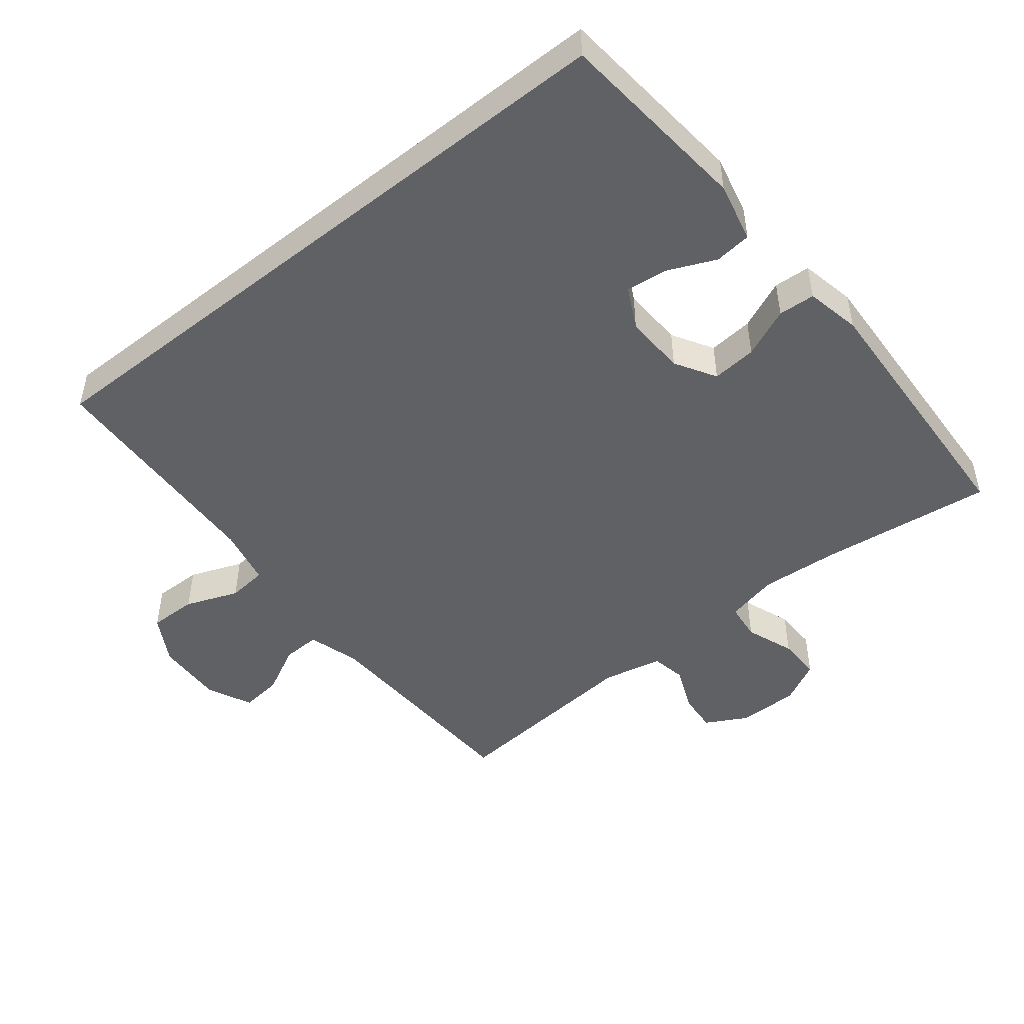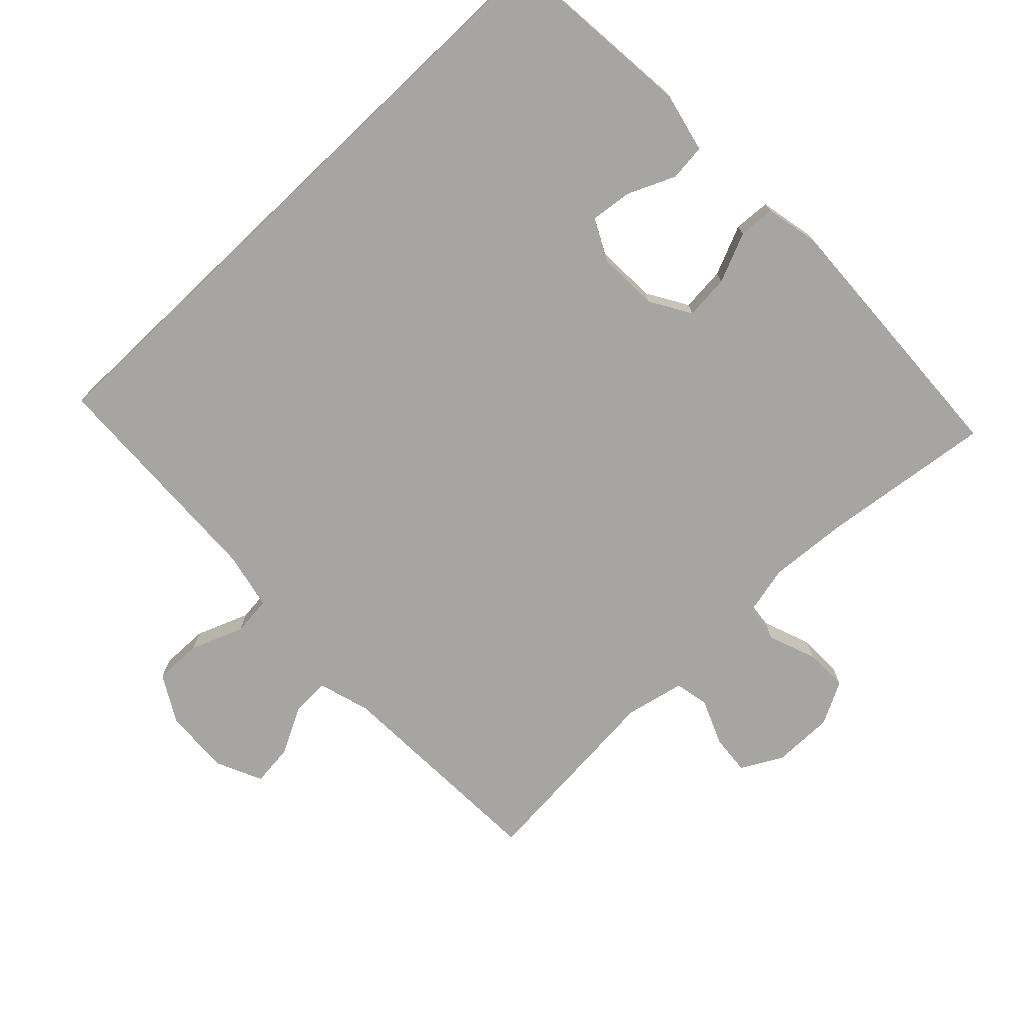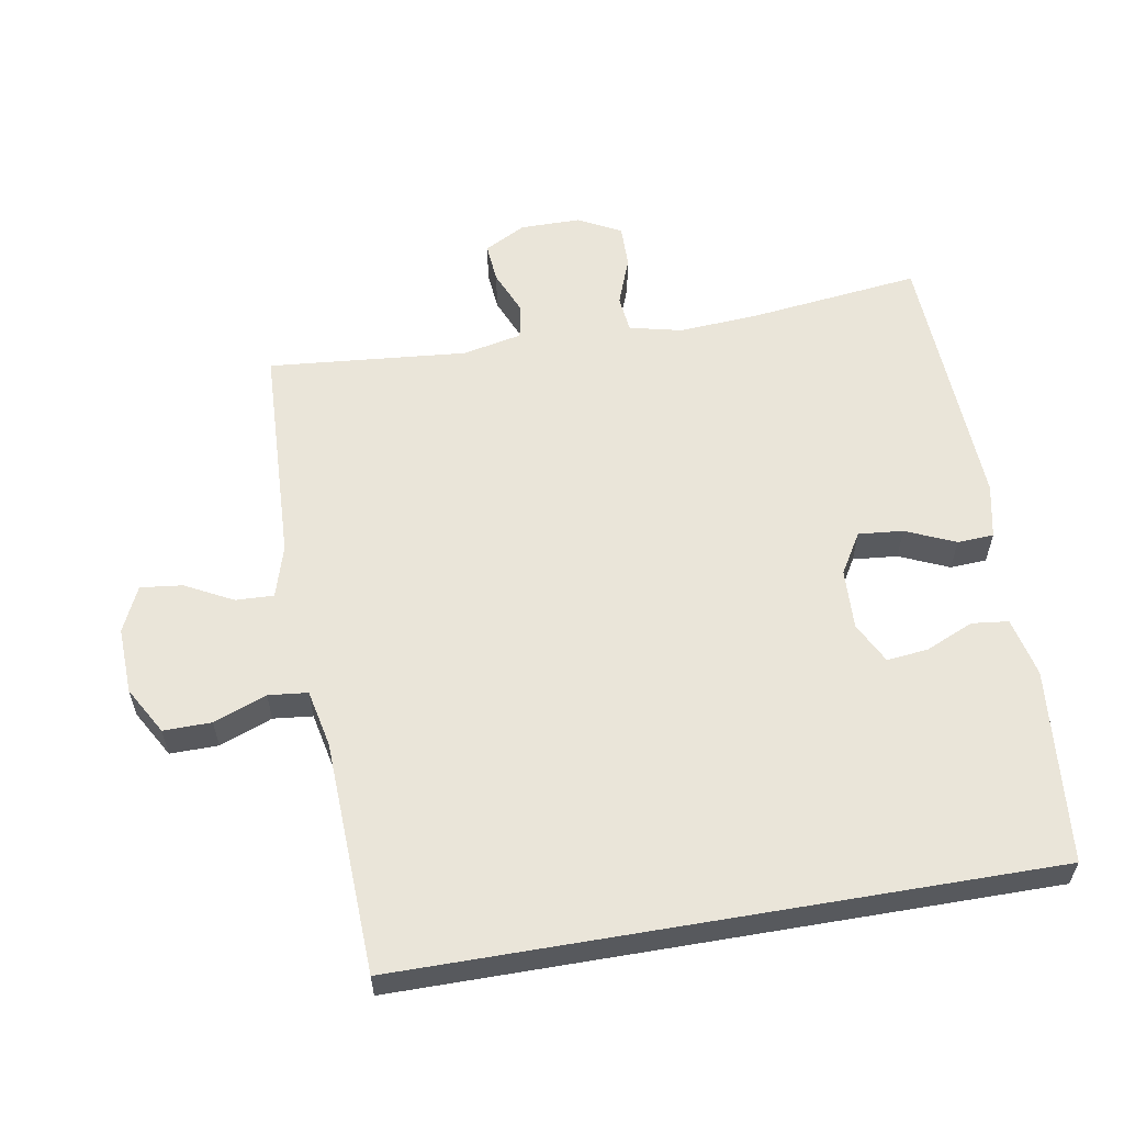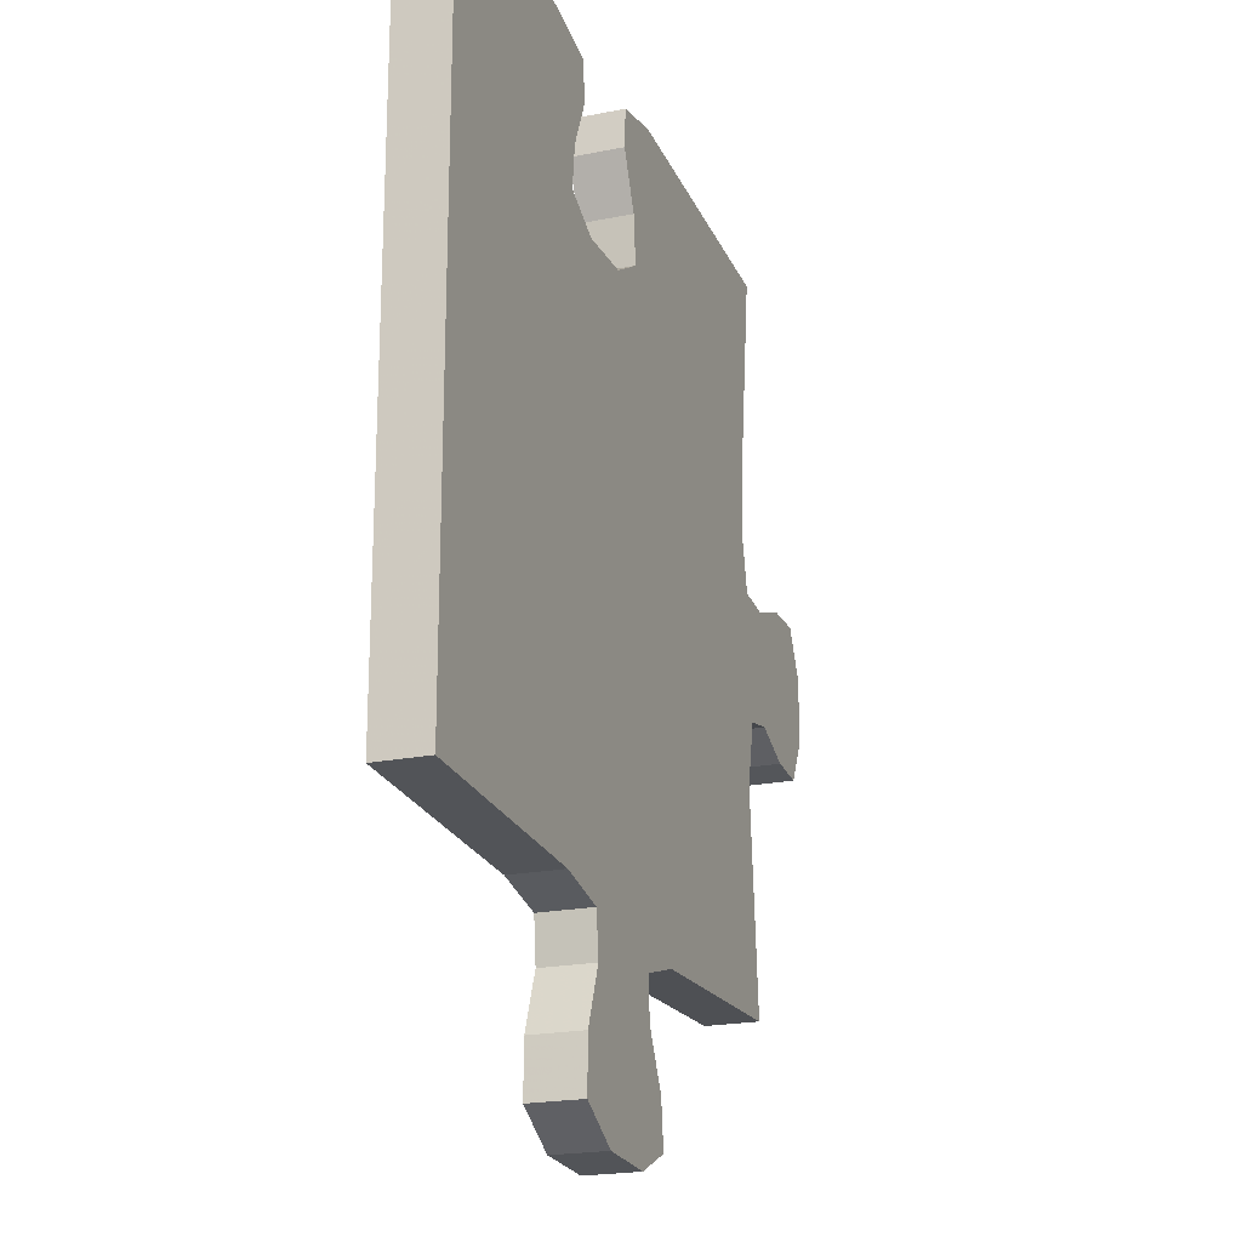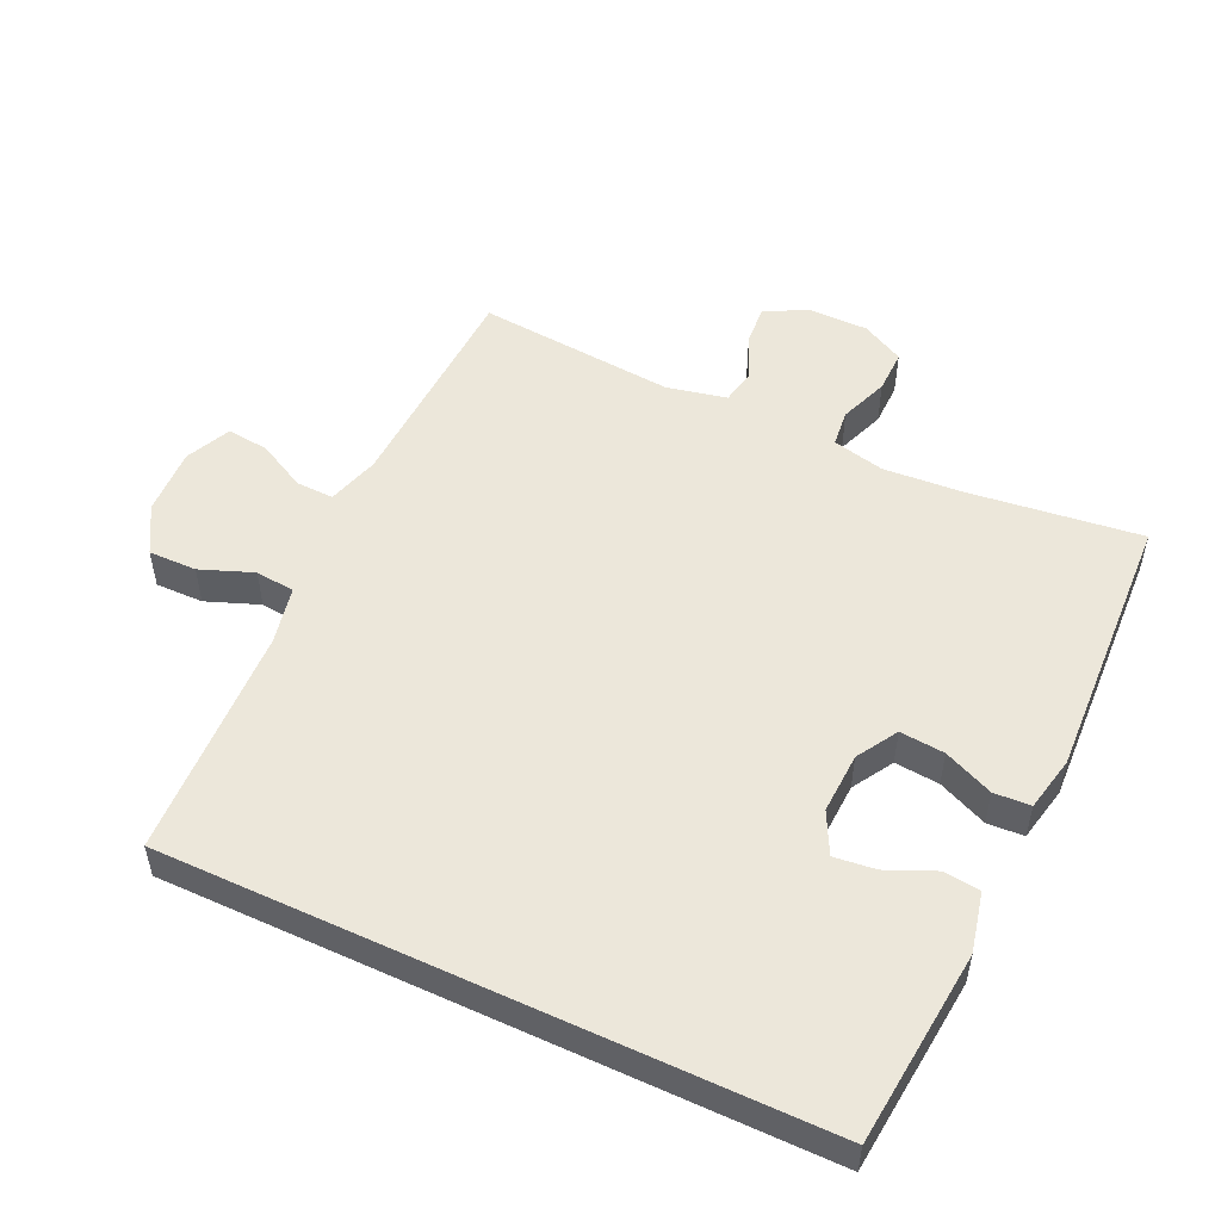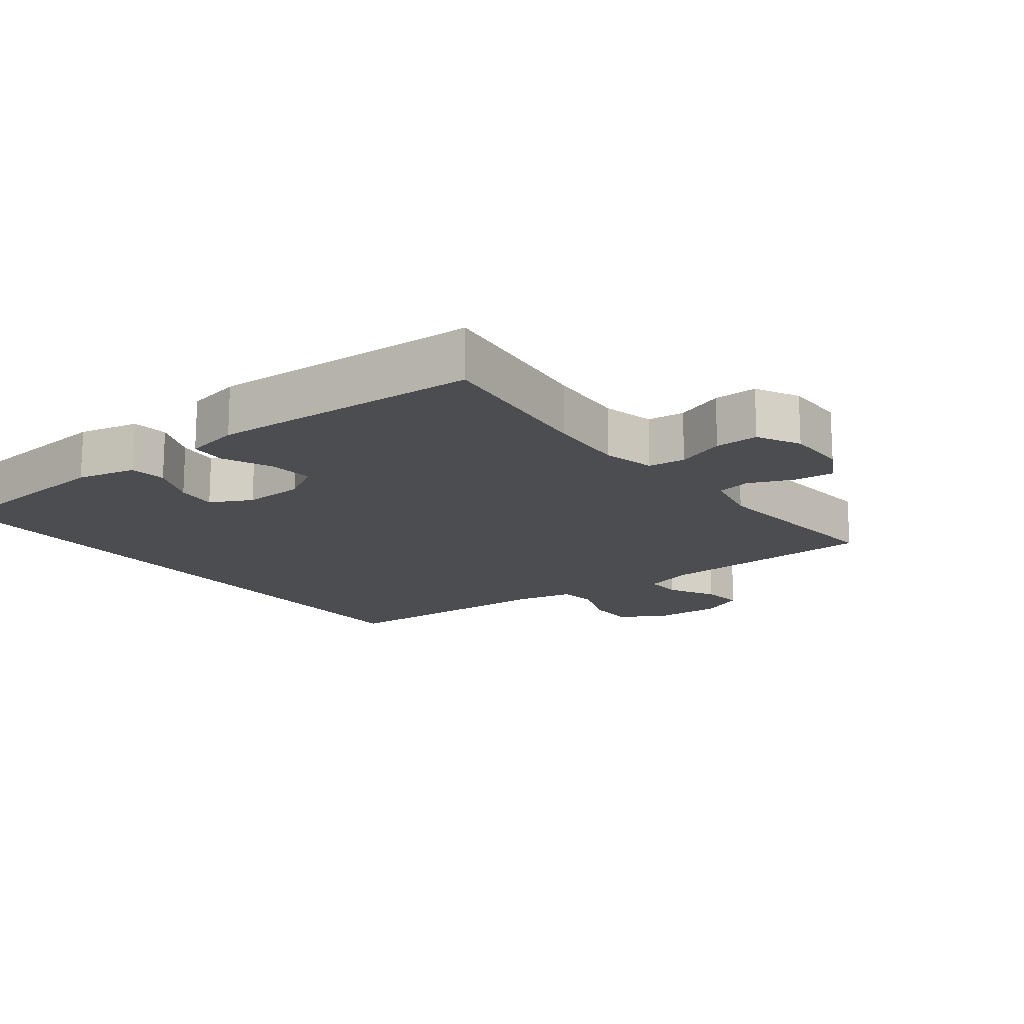
<metadata>
{"format":"obj","ext":"obj","renderer":"f3d","projection":"perspective","resolution":1024,"background":"white","views":[{"elev":-48.2,"azim":-51.5,"up":"+Y"},{"elev":-73.9,"azim":-46.4,"up":"+Y"},{"elev":58.4,"azim":-99.7,"up":"+Y"},{"elev":-21.1,"azim":-70.2,"up":"+Z"},{"elev":52.2,"azim":-65.0,"up":"+Y"},{"elev":-15.9,"azim":37.4,"up":"+Y"}]}
</metadata>
<code>
v 0.5 0.07 -0.5
v 0.171 0.07 -0.514
v 0.094 0.07 -0.537
v 0.096 0.07 -0.593
v 0.133 0.07 -0.664
v 0.14 0.07 -0.726
v 0.073 0.07 -0.757
v -0.026 0.07 -0.753
v -0.096 0.07 -0.713
v -0.095 0.07 -0.642
v -0.065 0.07 -0.564
v -0.071 0.07 -0.506
v -0.156 0.07 -0.488
v -0.5 0.07 -0.474
v -0.5 0.07 0.478
v -0.212 0.07 0.506
v -0.124 0.07 0.486
v -0.118 0.07 0.432
v -0.149 0.07 0.361
v -0.156 0.07 0.3
v -0.095 0.07 0.269
v -0.005 0.07 0.273
v 0.055 0.07 0.309
v 0.049 0.07 0.375
v 0.017 0.07 0.448
v 0.02 0.07 0.502
v 0.101 0.07 0.519
v 0.5 0.07 0.5
v 0.469 0.07 0.245
v 0.461 0.07 0.128
v 0.479 0.07 0.051
v 0.534 0.07 0.045
v 0.606 0.07 0.072
v 0.67 0.07 0.073
v 0.703 0.07 0.01
v 0.703 0.07 -0.08
v 0.67 0.07 -0.141
v 0.611 0.07 -0.136
v 0.544 0.07 -0.108
v 0.493 0.07 -0.118
v 0.474 0.07 -0.206
v 0.5 0 -0.5
v 0.171 0 -0.514
v 0.094 0 -0.537
v 0.096 0 -0.593
v 0.133 0 -0.664
v 0.14 0 -0.726
v 0.073 0 -0.757
v -0.026 0 -0.753
v -0.096 0 -0.713
v -0.095 0 -0.642
v -0.065 0 -0.564
v -0.071 0 -0.506
v -0.156 0 -0.488
v -0.5 0 -0.474
v -0.5 0 0.478
v -0.212 0 0.506
v -0.124 0 0.486
v -0.118 0 0.432
v -0.149 0 0.361
v -0.156 0 0.3
v -0.095 0 0.269
v -0.005 0 0.273
v 0.055 0 0.309
v 0.049 0 0.375
v 0.017 0 0.448
v 0.02 0 0.502
v 0.101 0 0.519
v 0.5 0 0.5
v 0.469 0 0.245
v 0.461 0 0.128
v 0.479 0 0.051
v 0.534 0 0.045
v 0.606 0 0.072
v 0.67 0 0.073
v 0.703 0 0.01
v 0.703 0 -0.08
v 0.67 0 -0.141
v 0.611 0 -0.136
v 0.544 0 -0.108
v 0.493 0 -0.118
v 0.474 0 -0.206
f 36 37 38 39
f 34 35 36 39
f 32 33 34 39
f 31 32 39 40
f 30 31 40 41
f 26 27 28 29
f 24 25 26 29
f 23 24 29 30
f 22 23 30 41
f 16 17 18 19
f 16 19 20
f 13 14 15 16
f 12 13 16 20
f 8 9 10 11
f 8 11 12
f 4 5 6 7
f 3 4 7 8
f 22 41 1 2
f 21 22 2 3
f 12 20 21
f 3 8 12 21
f 80 79 78 77
f 80 77 76 75
f 80 75 74 73
f 81 80 73 72
f 82 81 72 71
f 70 69 68 67
f 70 67 66 65
f 71 70 65 64
f 82 71 64 63
f 60 59 58 57
f 61 60 57
f 57 56 55 54
f 61 57 54 53
f 52 51 50 49
f 53 52 49
f 48 47 46 45
f 49 48 45 44
f 43 42 82 63
f 44 43 63 62
f 62 61 53
f 62 53 49 44
f 1 42 43 2
f 2 43 44 3
f 3 44 45 4
f 4 45 46 5
f 5 46 47 6
f 6 47 48 7
f 7 48 49 8
f 8 49 50 9
f 9 50 51 10
f 10 51 52 11
f 11 52 53 12
f 12 53 54 13
f 13 54 55 14
f 14 55 56 15
f 15 56 57 16
f 16 57 58 17
f 17 58 59 18
f 18 59 60 19
f 19 60 61 20
f 20 61 62 21
f 21 62 63 22
f 22 63 64 23
f 23 64 65 24
f 24 65 66 25
f 25 66 67 26
f 26 67 68 27
f 27 68 69 28
f 28 69 70 29
f 29 70 71 30
f 30 71 72 31
f 31 72 73 32
f 32 73 74 33
f 33 74 75 34
f 34 75 76 35
f 35 76 77 36
f 36 77 78 37
f 37 78 79 38
f 38 79 80 39
f 39 80 81 40
f 40 81 82 41
f 41 82 42 1

</code>
